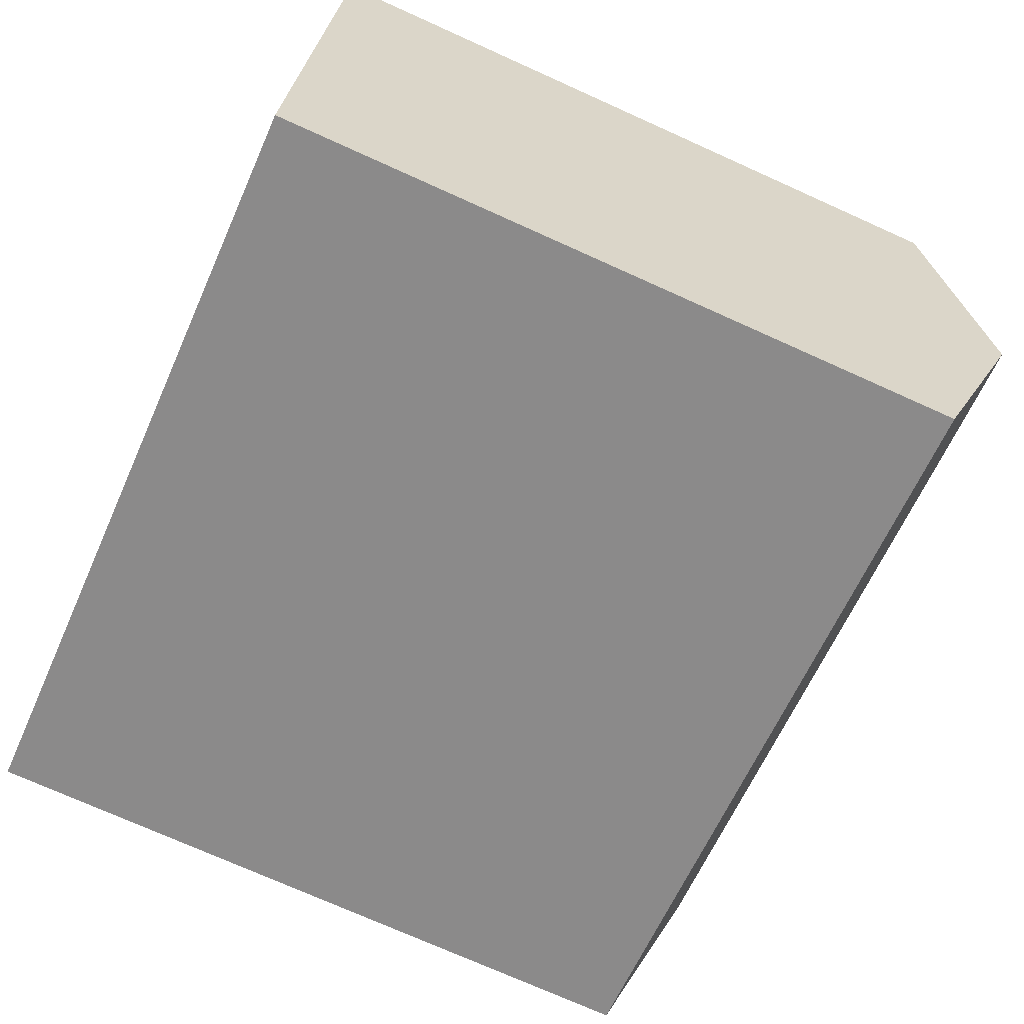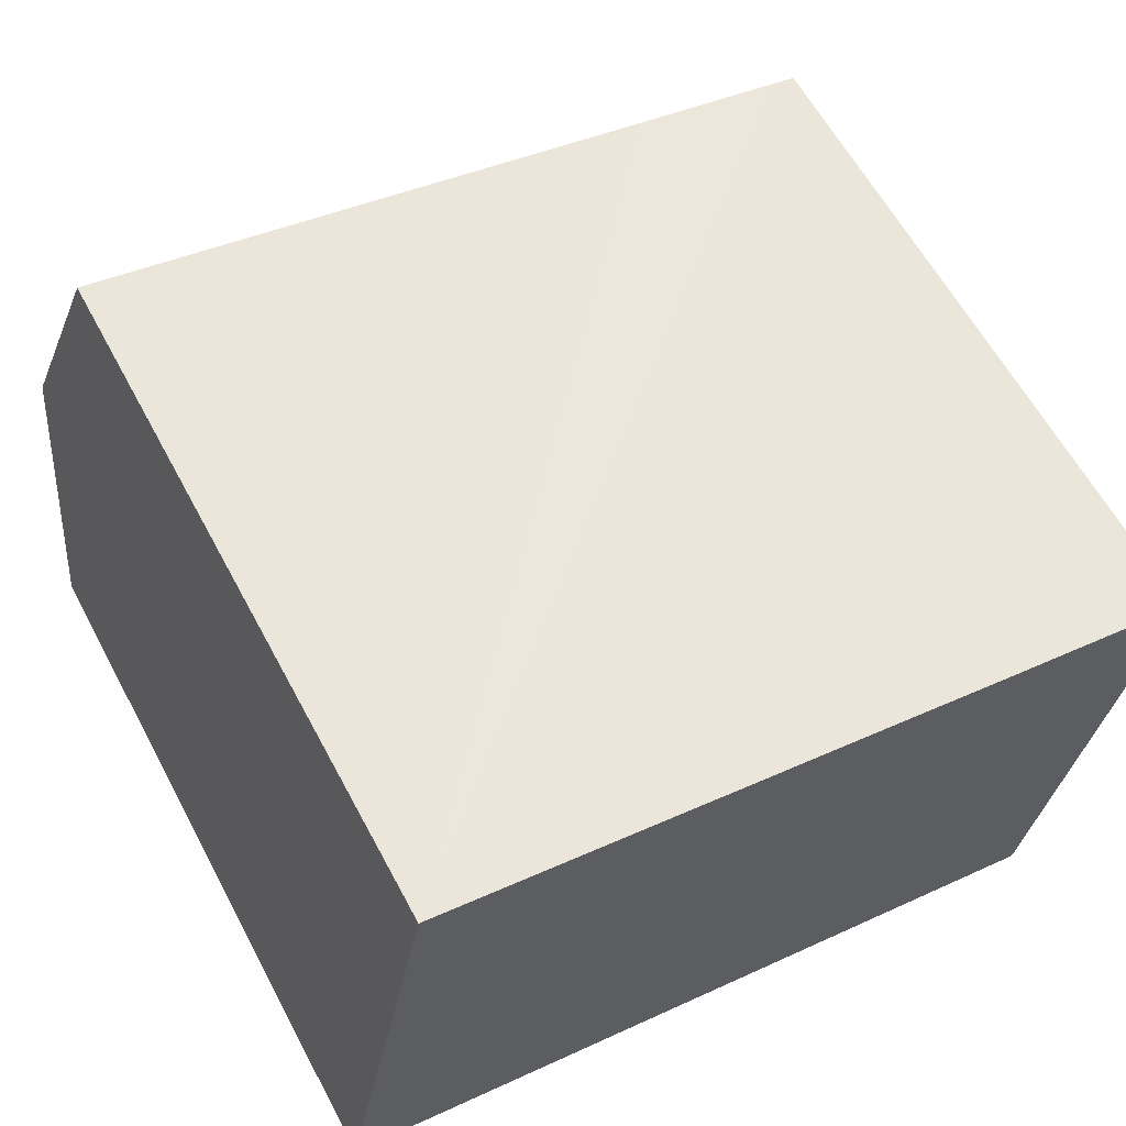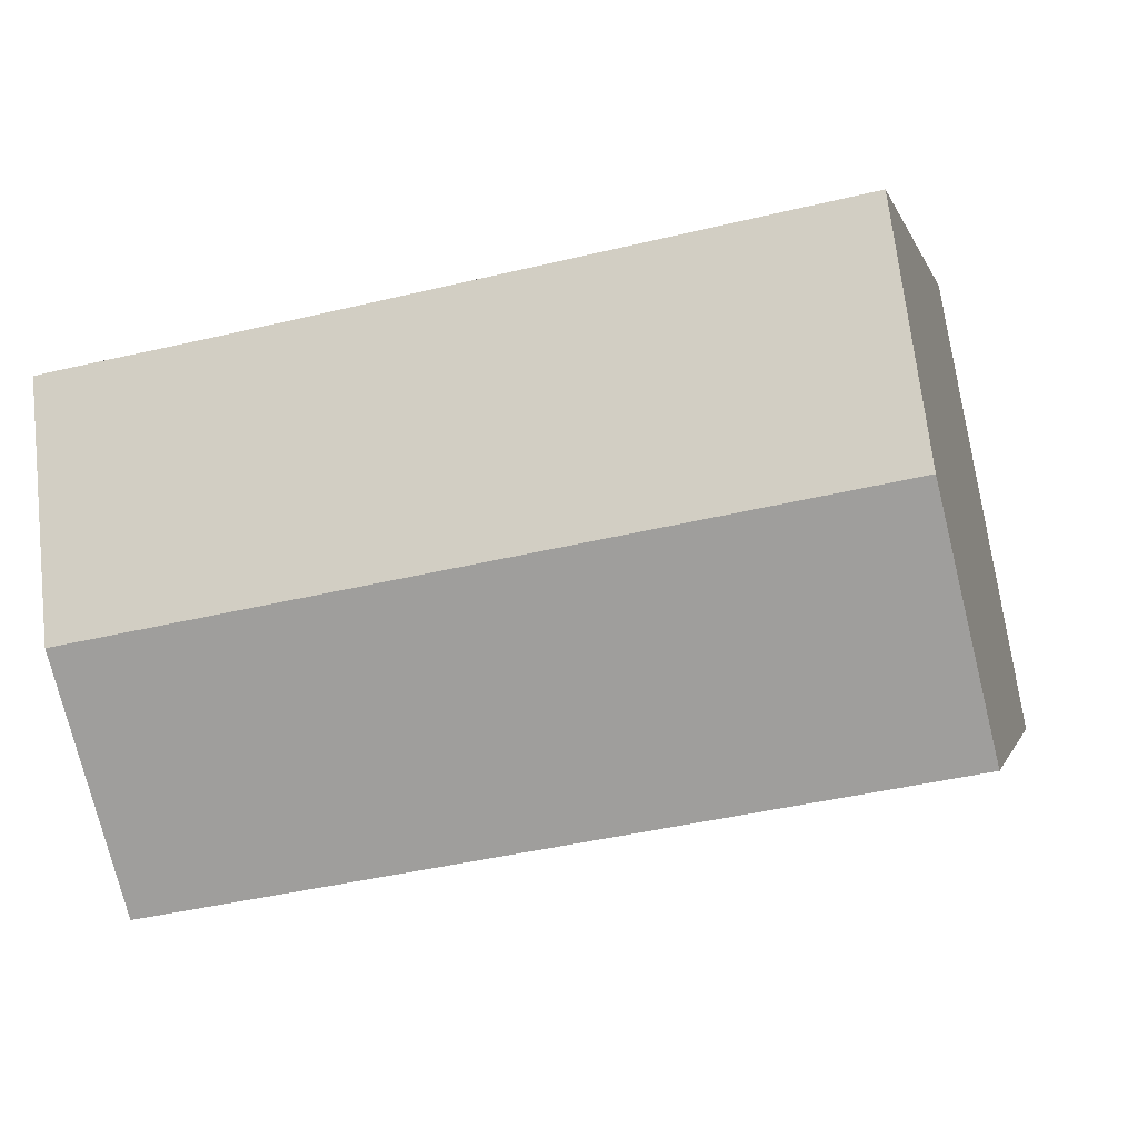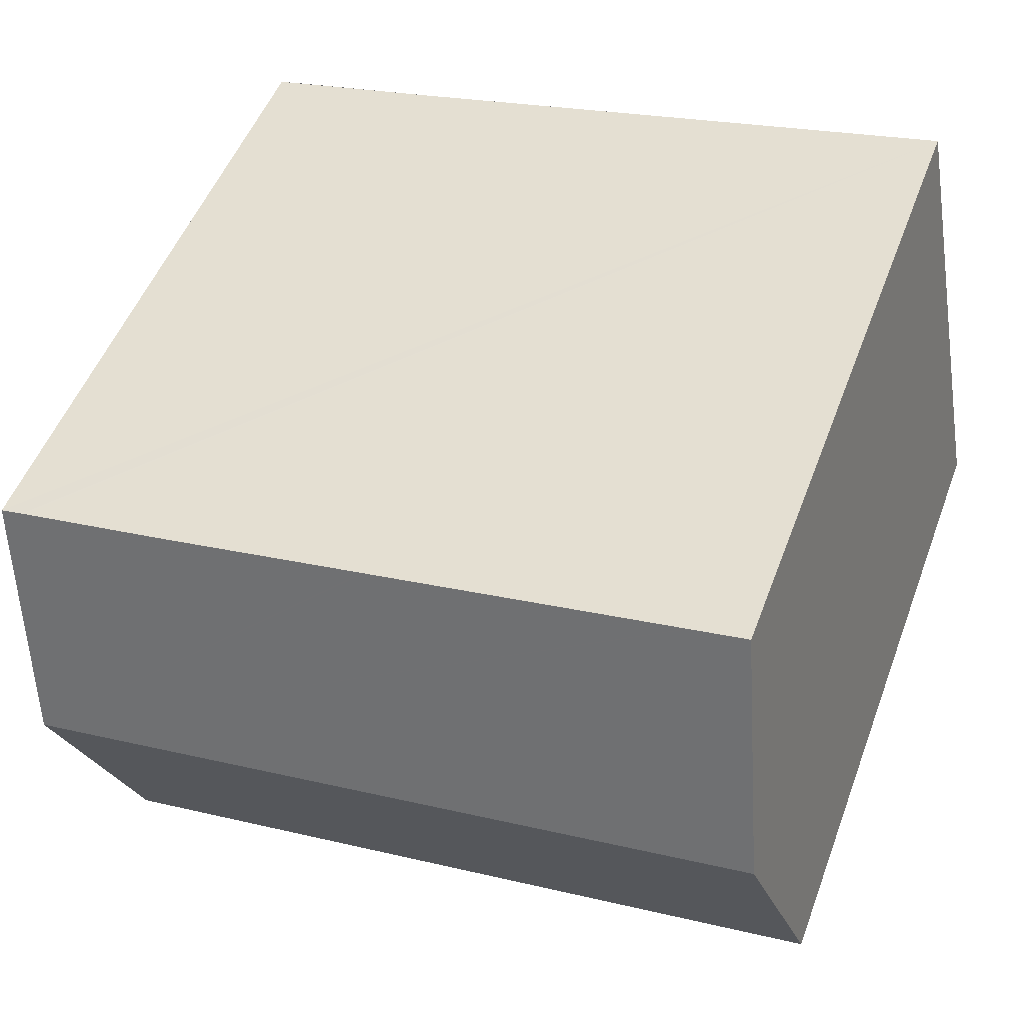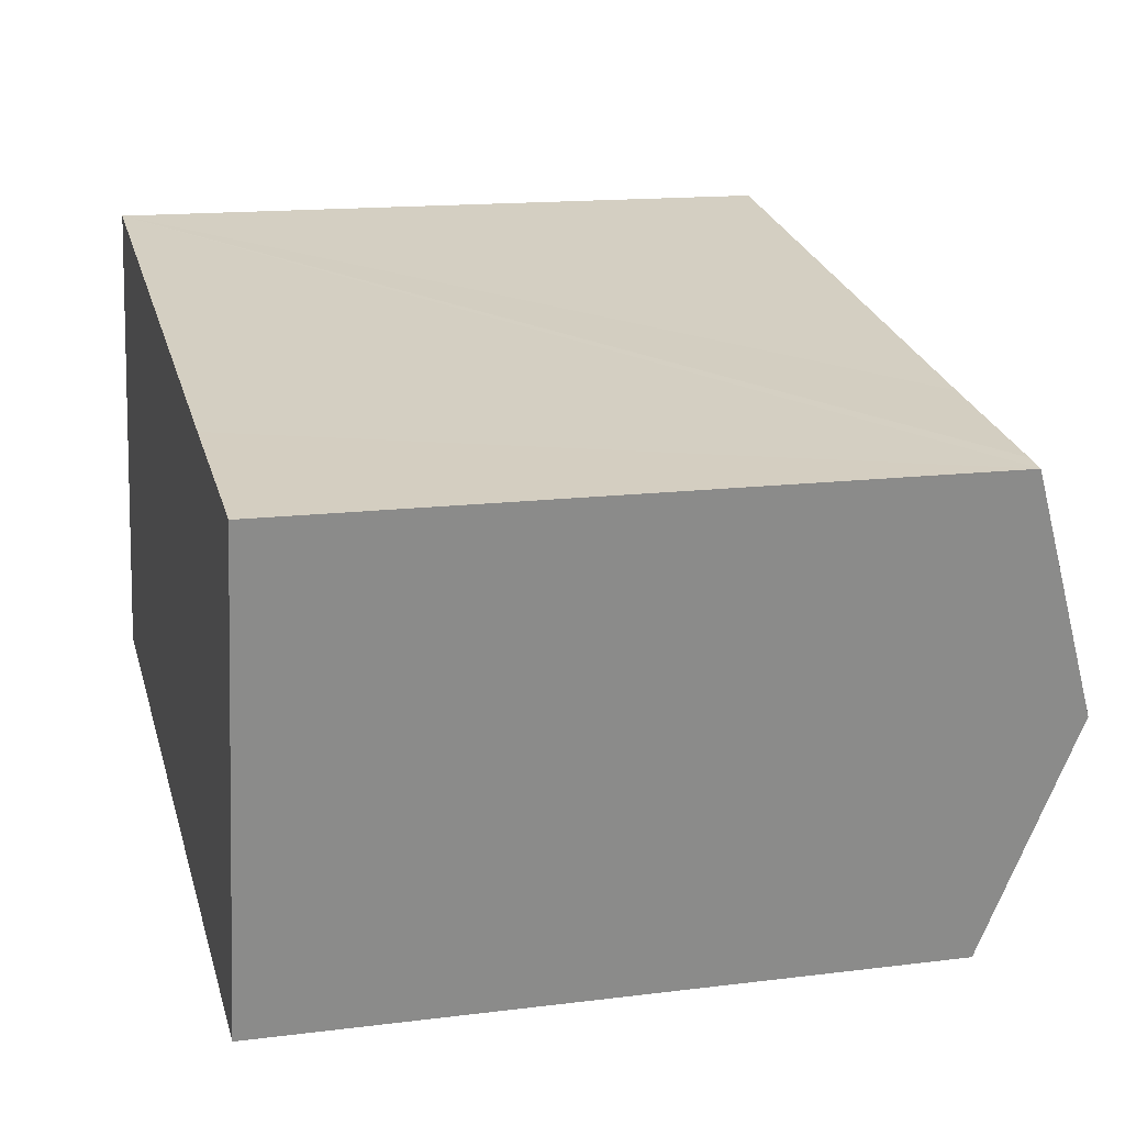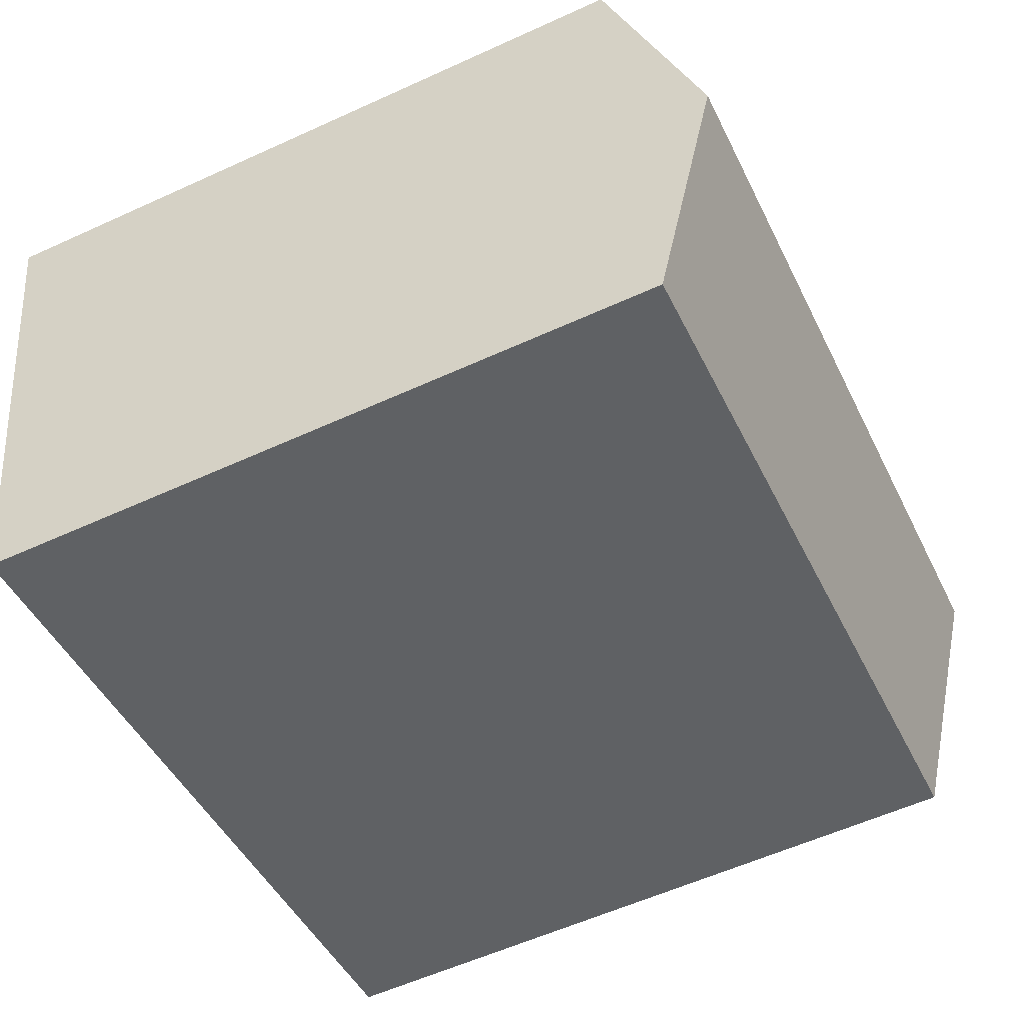
<metadata>
{"format":"obj","ext":"obj","renderer":"f3d","projection":"perspective","resolution":1024,"background":"white","views":[{"elev":-74.0,"azim":65.8,"up":"+Z"},{"elev":61.2,"azim":-28.1,"up":"+Z"},{"elev":-0.6,"azim":-168.2,"up":"+Z"},{"elev":50.8,"azim":-159.8,"up":"+Z"},{"elev":14.9,"azim":74.9,"up":"+Z"},{"elev":-57.9,"azim":115.3,"up":"+Z"}]}
</metadata>
<code>
v  0 15.96 9.776e-16
v  17.85 16.25 -2.458
v  17.68 15.96 -3.319
v  18.77 17.84 2.313
v  0.175 16.27 0.907
v  1.086 17.84 5.632
v  2.171 15.96 11.26
v  2.39 15.96 11.22
v  3.465 15.97 11.02
v  3.523 15.97 11.01
v  9.68 15.97 9.839
v  10.74 15.97 9.639
v  10.8 15.97 9.627
v  10.99 15.97 9.591
v  15.67 15.97 8.704
v  19.25 15.97 8.055
v  19.32 15.97 8.042
v  19.84 15.98 7.887
v  19.85 15.97 7.937
v  2.171 -6.896e-16 11.26
v  9.68 -6.025e-16 9.839
v  15.67 -5.33e-16 8.704
v  19.85 -4.86e-16 7.937
v  3.523 -6.739e-16 11.01
v  3.465 -6.746e-16 11.02
v  2.39 -6.871e-16 11.22
v  10.8 -5.895e-16 9.627
v  10.74 -5.902e-16 9.639
v  10.99 -5.873e-16 9.591
v  19.25 -4.932e-16 8.055
v  19.32 -4.924e-16 8.042
v  17.68 2.032e-16 -3.319
v  19.84 -4.829e-16 7.887
v  18.77 -1.416e-16 2.313
v  17.85 1.505e-16 -2.458
v  0 0 0
v  0.175 -5.554e-17 0.907
v  1.086 -3.449e-16 5.632
g defaultobject
f 1 2 3
f 2 1 4
f 4 1 5
f 4 5 6
f 6 7 4
f 8 4 7
f 9 4 8
f 10 4 9
f 11 4 10
f 12 4 11
f 13 4 12
f 14 4 13
f 15 4 14
f 16 4 15
f 17 4 16
f 18 4 17
f 19 18 17
f 20 8 7
f 8 20 9
f 9 20 10
f 10 20 11
f 11 20 12
f 12 20 13
f 13 20 14
f 14 20 15
f 15 20 16
f 16 20 17
f 17 20 19
f 19 20 21
f 19 21 22
f 19 22 23
f 21 20 24
f 24 20 25
f 25 20 26
f 22 21 27
f 27 21 28
f 22 27 29
f 23 22 30
f 23 30 31
f 23 18 19
f 18 23 4
f 4 23 2
f 2 23 3
f 3 23 32
f 32 23 33
f 32 33 34
f 32 34 35
f 32 1 3
f 1 32 36
f 36 5 1
f 5 36 6
f 6 36 7
f 7 36 37
f 7 37 20
f 20 37 38
f 31 33 23
f 33 31 34
f 34 31 35
f 35 31 32
f 32 31 36
f 36 31 30
f 36 30 22
f 36 22 29
f 36 29 27
f 36 27 28
f 36 28 21
f 36 21 24
f 36 24 25
f 36 25 26
f 36 26 37
f 37 26 38
f 38 26 20

</code>
